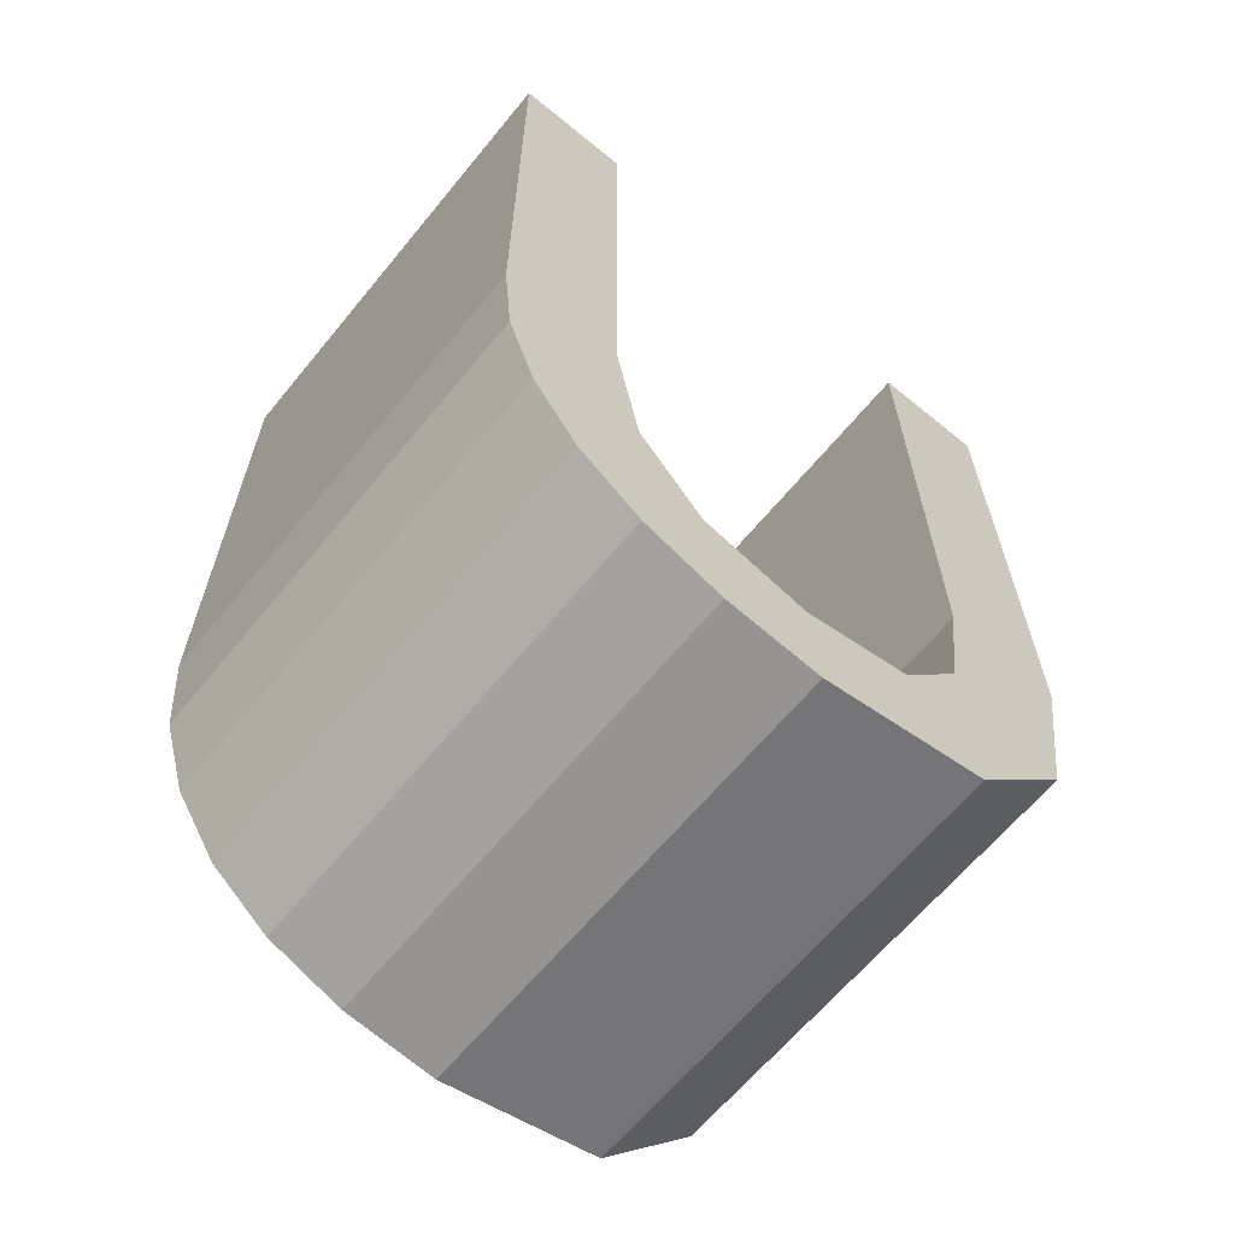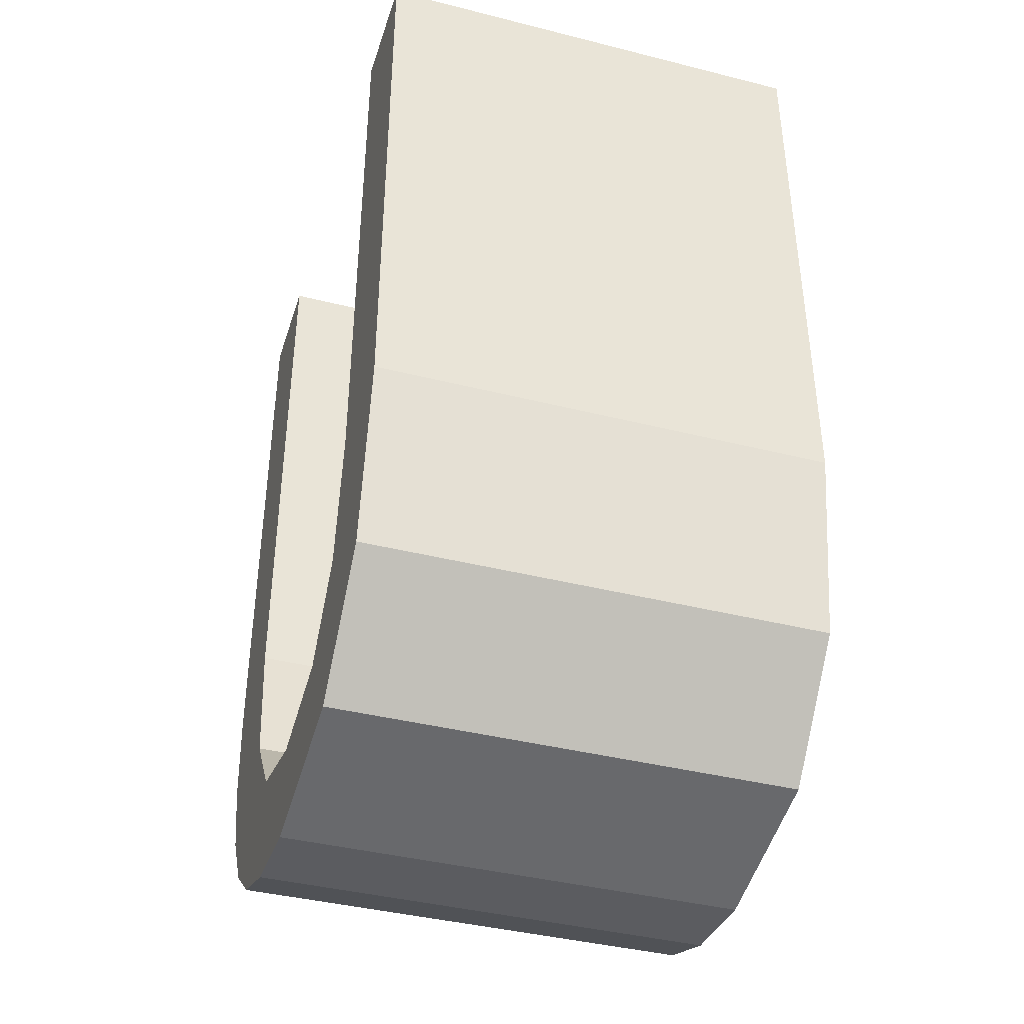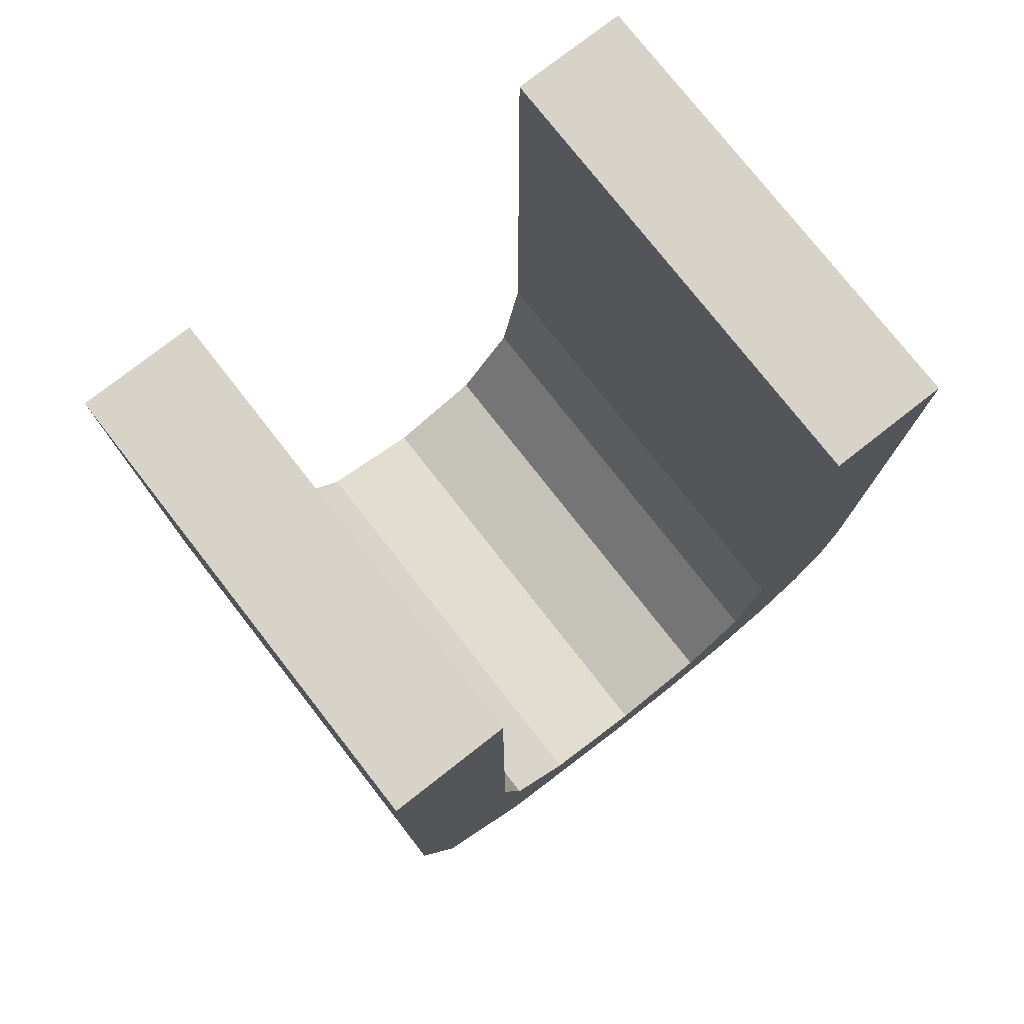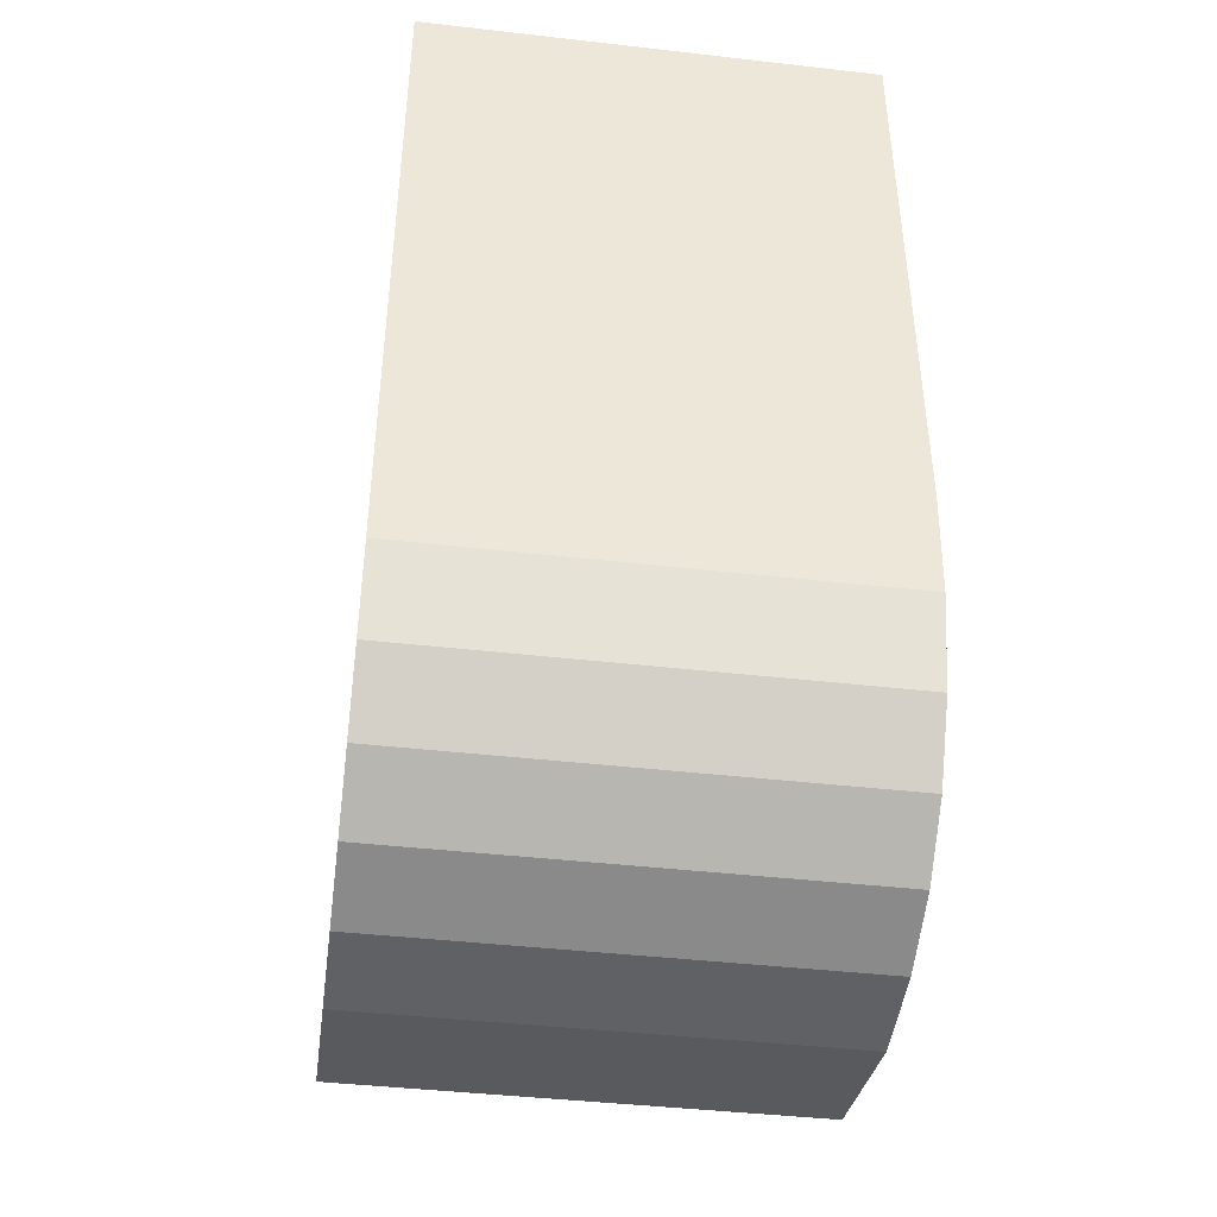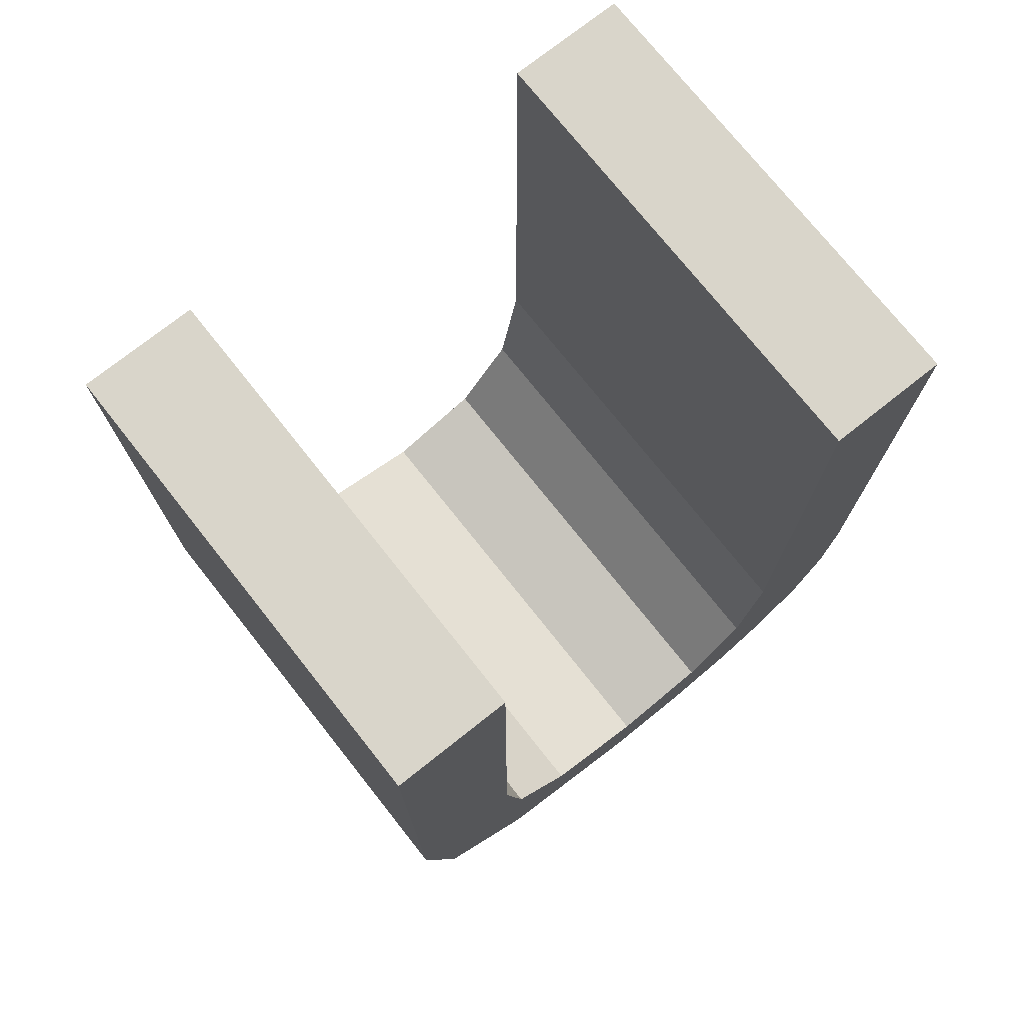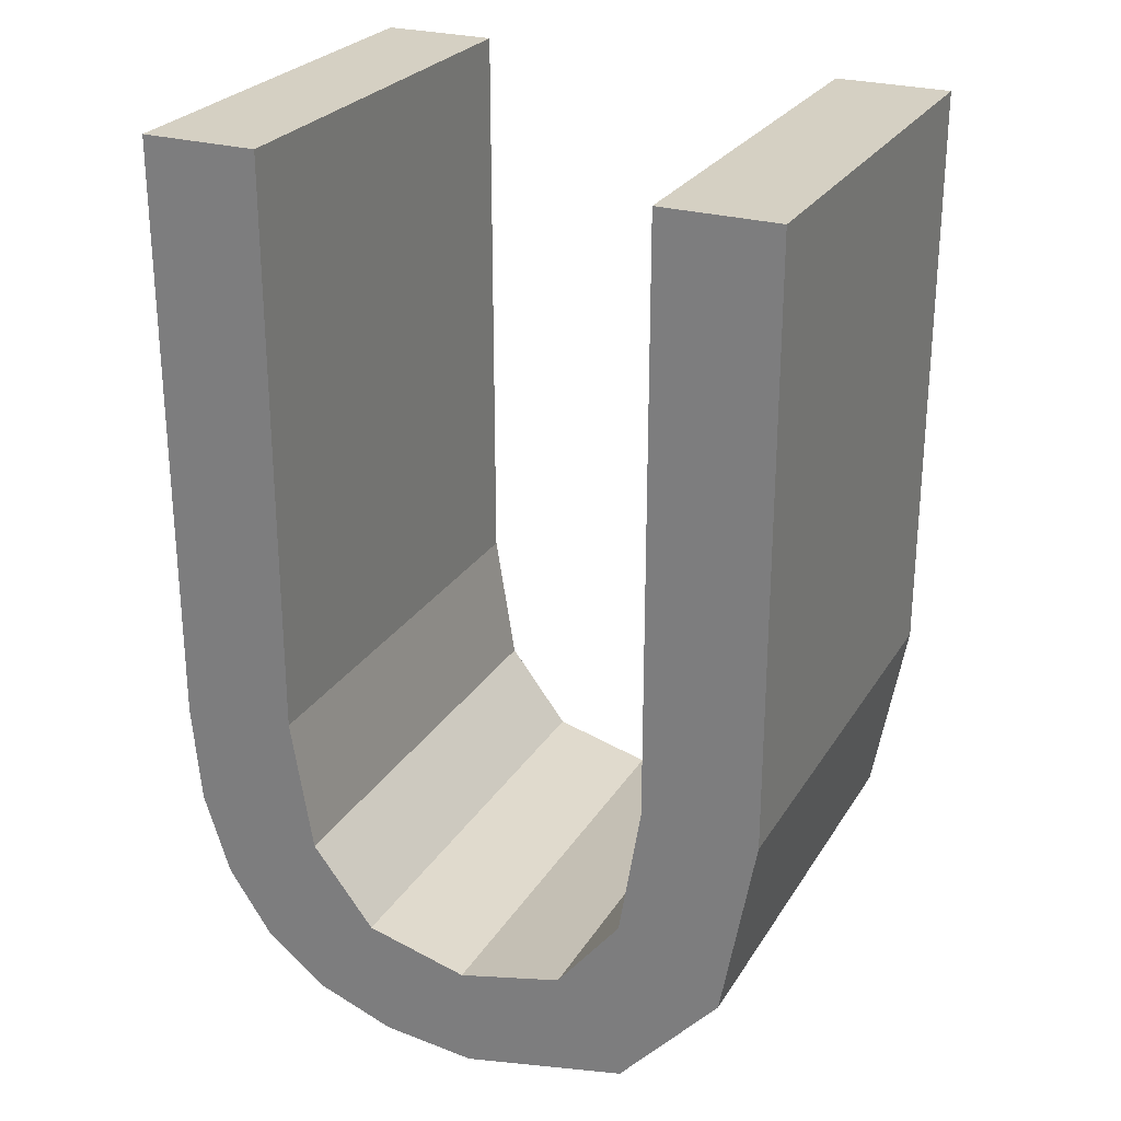
<metadata>
{"format":"obj","ext":"obj","renderer":"f3d","projection":"perspective","resolution":1024,"background":"white","views":[{"elev":-64.2,"azim":140.6,"up":"+Z"},{"elev":-40.4,"azim":-107.2,"up":"+Z"},{"elev":77.0,"azim":-38.0,"up":"+Z"},{"elev":-43.1,"azim":82.3,"up":"+Z"},{"elev":74.5,"azim":-38.4,"up":"+Z"},{"elev":26.0,"azim":-155.0,"up":"+Z"}]}
</metadata>
<code>
o obj_0
v 377.9 		-107 		82.86
v 377.9 		-68.52 		82.86
v 377.9 		-68.52 		33.67
v 377.9 		-107 		33.67
v 387.6 		-107 		82.86
v 429 		-107 		83.01
v 419.2 		-107 		83.01
v 387.6 		-107 		34.21
v 419.2 		-107 		34.36
v 428.3 		-68.52 		25.11
v 428.3 		-107 		25.11
v 426.1 		-107 		18.18
v 426.1 		-68.52 		18.18
v 419.2 		-68.52 		83.01
v 387.6 		-68.52 		34.21
v 419.2 		-68.52 		34.36
v 429 		-107 		33.44
v 429 		-68.52 		33.44
v 389.4 		-68.52 		23.01
v 394.7 		-68.52 		16.28
v 387.6 		-68.52 		82.86
v 380.7 		-68.52 		18.02
v 403.6 		-68.52 		14.04
v 429 		-68.52 		83.01
v 403.1 		-68.52 		5.499
v 389.1 		-68.52 		8.629
v 412.2 		-68.52 		16.3
v 410.9 		-68.52 		6.294
v 417.4 		-68.52 		23.07
v 422.4 		-68.52 		12.66
v 417.3 		-68.52 		8.681
v 389.4 		-107 		23.01
v 394.7 		-107 		16.28
v 380.7 		-107 		18.02
v 403.6 		-107 		14.04
v 403.1 		-107 		5.499
v 412.2 		-107 		16.3
v 389.1 		-107 		8.629
v 410.9 		-107 		6.294
v 417.4 		-107 		23.07
v 417.3 		-107 		8.681
v 422.4 		-107 		12.66
g group_0_65023
f 1 2 4
f 4 2 3
f 4 8 1
f 5 1 8
f 10 11 12
f 10 12 13
f 5 8 15
f 15 8 19
f 22 34 3
f 14 16 9
f 14 9 7
f 18 6 17
f 20 22 19
f 23 25 20
f 18 16 24
f 15 19 3
f 22 20 26
f 25 26 20
f 27 28 23
f 22 3 19
f 3 2 15
f 21 15 2
f 25 23 28
f 13 30 29
f 14 24 16
f 31 27 30
f 27 29 30
f 28 27 31
f 10 13 29
f 18 10 16
f 29 16 10
f 14 7 6
f 14 6 24
f 6 7 9
f 6 9 17
f 21 5 15
f 2 1 5
f 2 5 21
f 8 4 32
f 34 32 4
f 34 38 33
f 33 32 34
f 10 18 11
f 17 11 18
f 36 39 35
f 38 36 33
f 35 33 36
f 8 32 19
f 39 41 37
f 37 35 39
f 40 11 9
f 17 9 11
f 41 42 37
f 40 37 42
f 12 40 42
f 11 40 12
f 39 36 25
f 24 6 18
f 27 37 40
f 27 40 29
f 28 39 25
f 19 32 33
f 19 33 20
f 4 3 34
f 9 16 40
f 29 40 16
f 31 41 39
f 31 39 28
f 23 20 33
f 23 33 35
f 30 42 41
f 30 41 31
f 13 12 42
f 13 42 30
f 23 35 37
f 23 37 27
f 38 34 26
f 22 26 34
f 25 36 38
f 25 38 26

</code>
